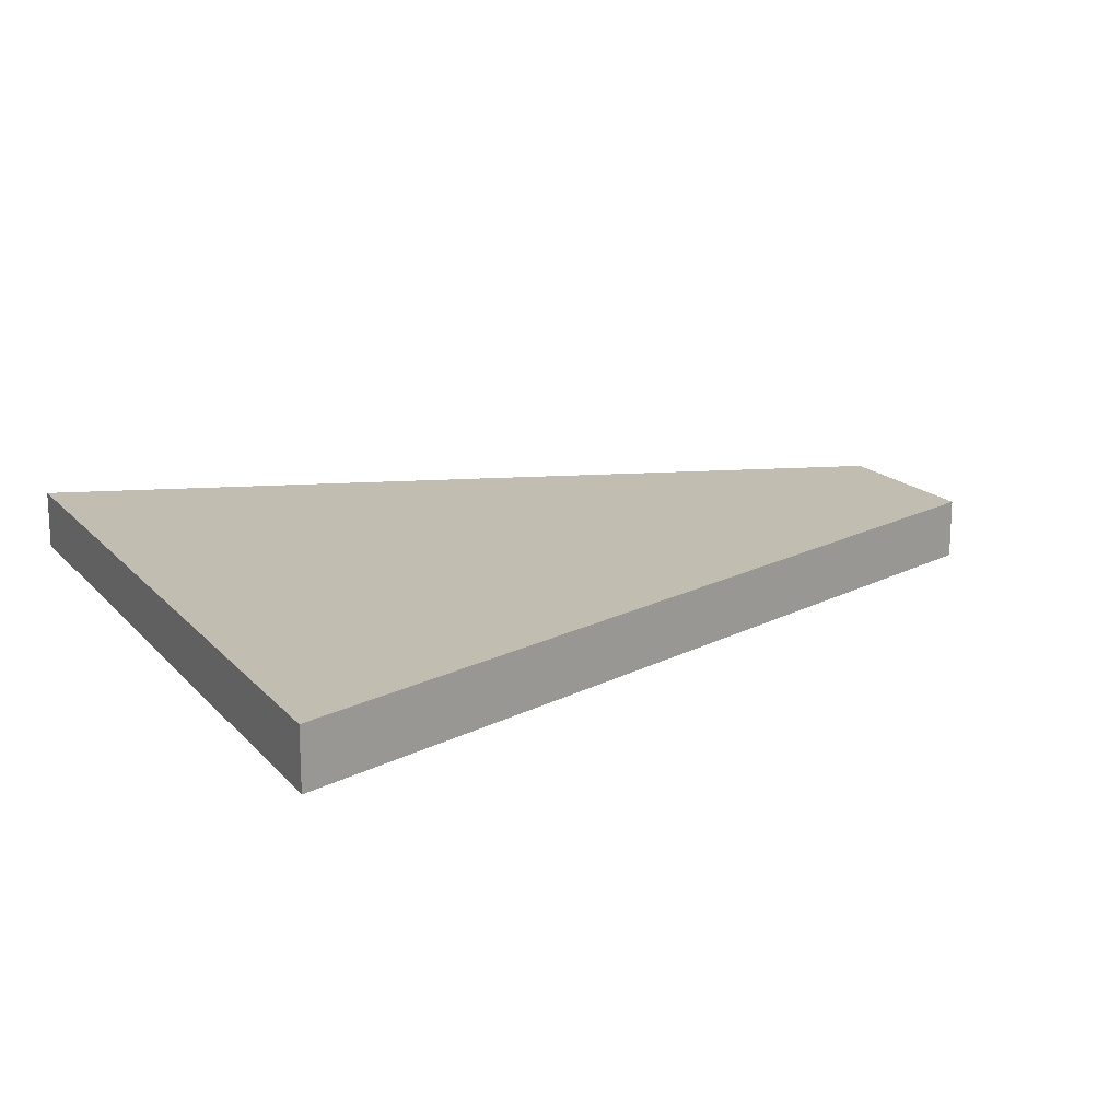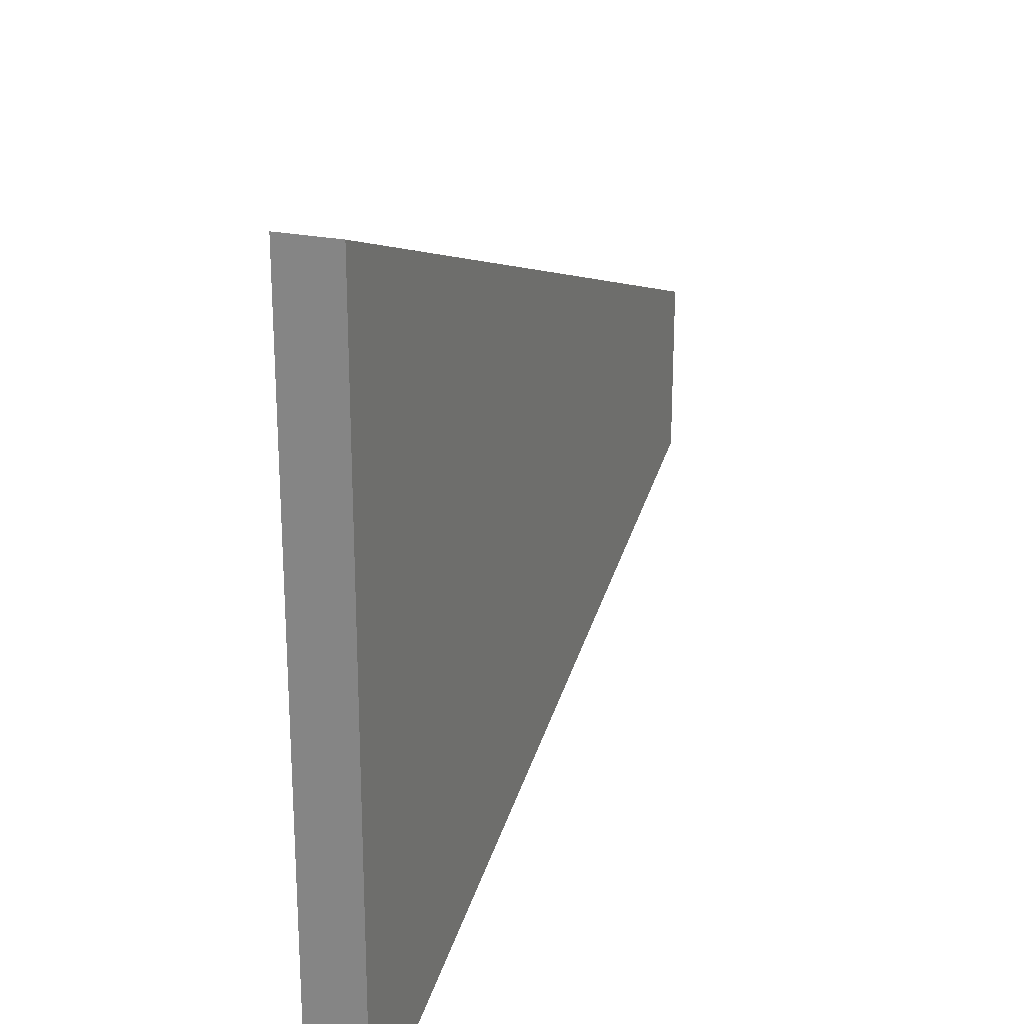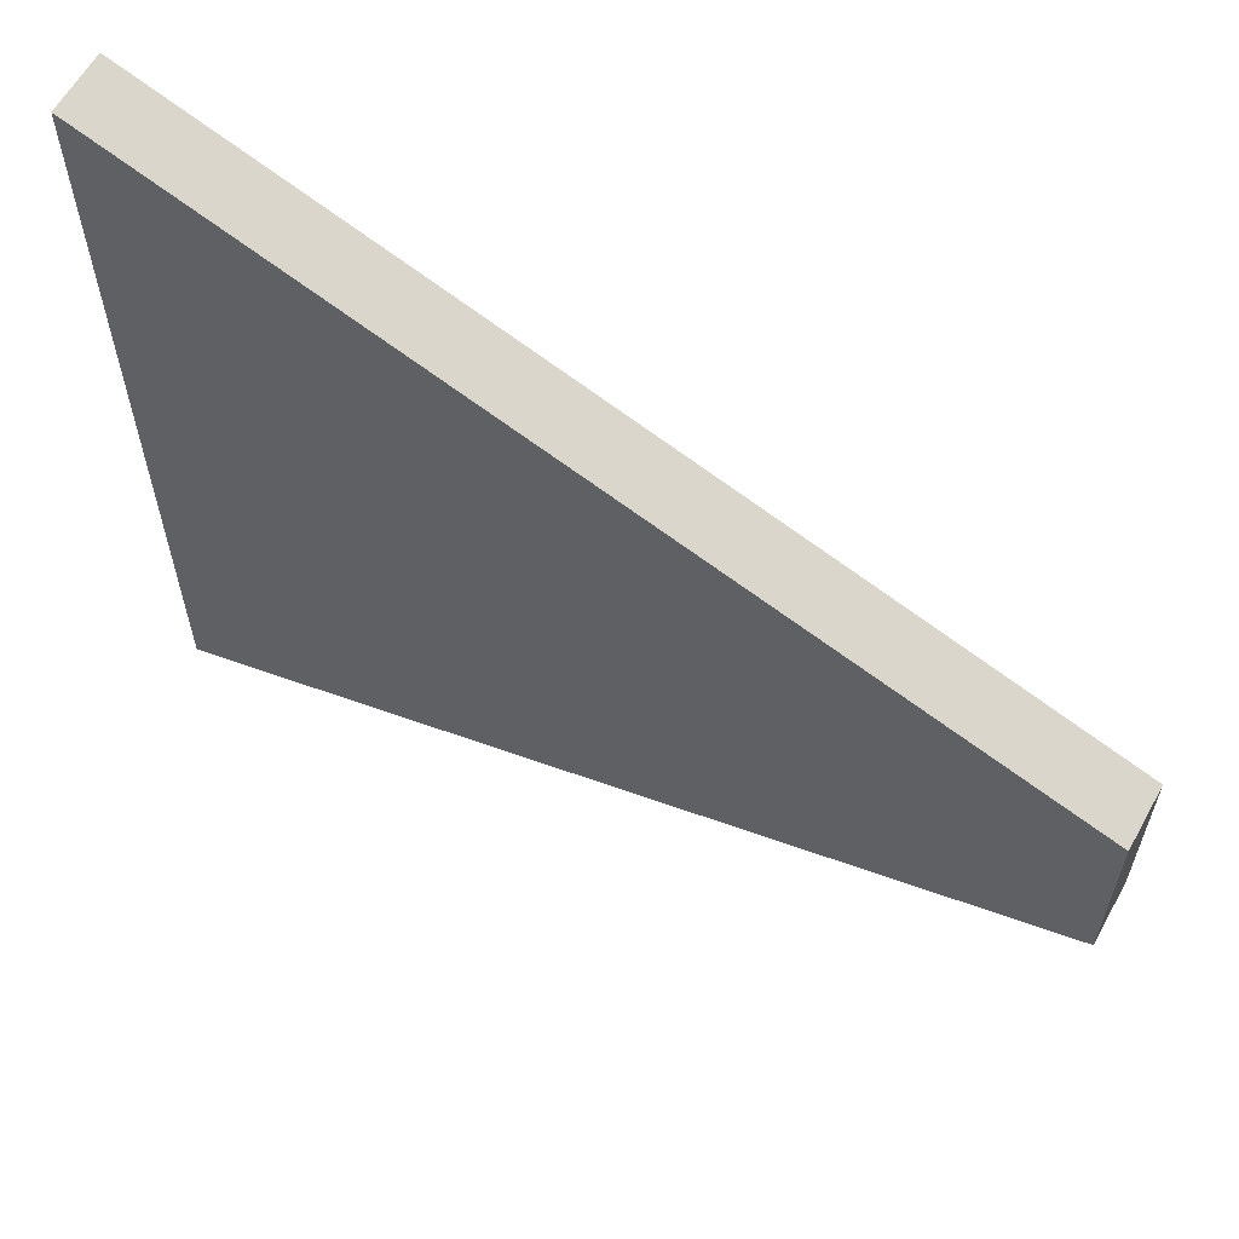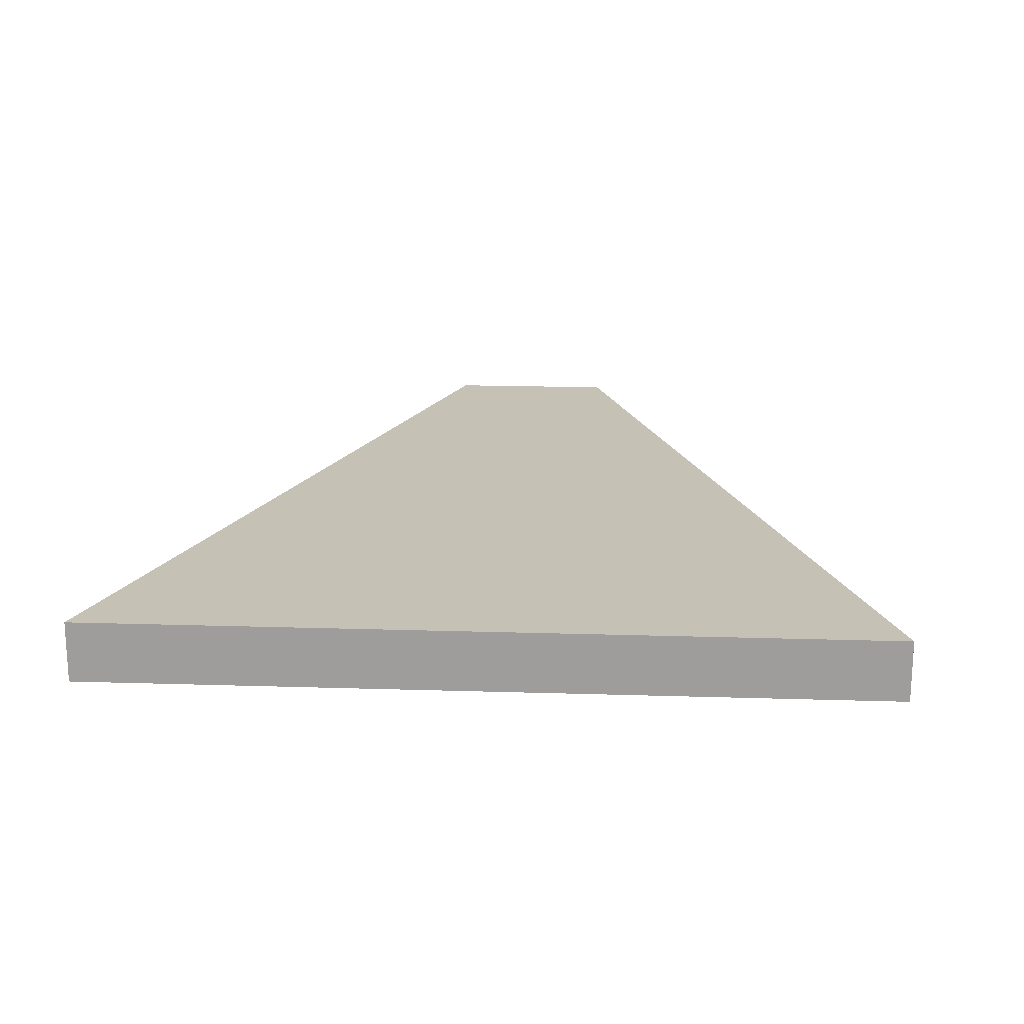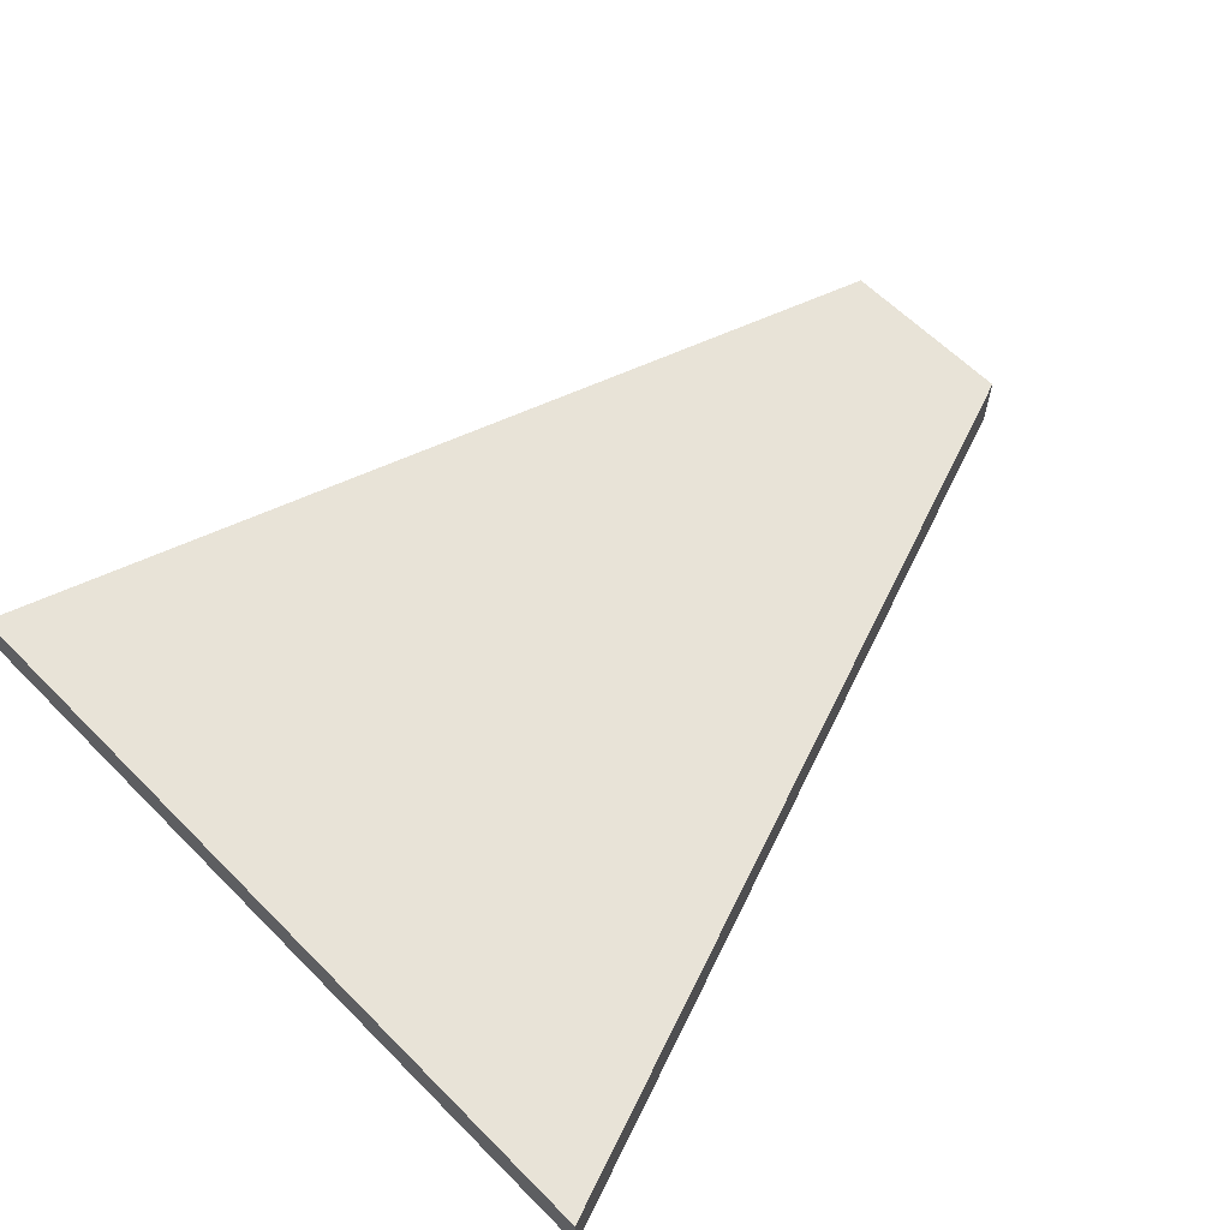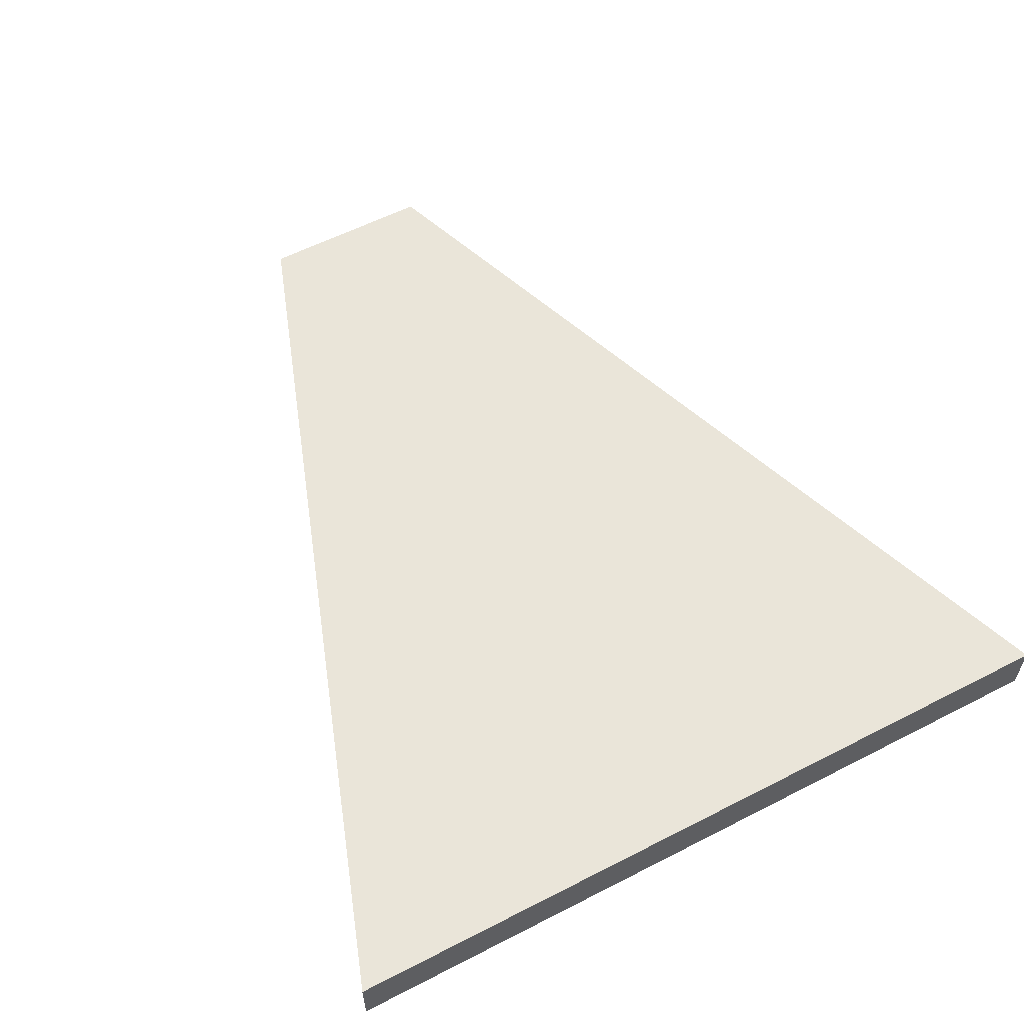
<metadata>
{"format":"obj","ext":"obj","renderer":"f3d","projection":"perspective","resolution":1024,"background":"white","views":[{"elev":16.9,"azim":153.0,"up":"+Z"},{"elev":23.4,"azim":110.0,"up":"+Y"},{"elev":61.3,"azim":-150.9,"up":"+Y"},{"elev":18.8,"azim":93.4,"up":"+Z"},{"elev":61.7,"azim":135.5,"up":"+Z"},{"elev":58.4,"azim":62.1,"up":"+Z"}]}
</metadata>
<code>
o object
v -2.992 0.7497 0.11
v -2.992 -0.7497 0.11
v 4.4 -3.363 0.11
v 4.4 3.363 0.11
v -2.992 0.7497 -0.4041
v -2.992 -0.7497 -0.4041
v 4.4 -3.363 -0.4041
v 4.4 3.363 -0.4041
f 1 2 3 4
f 1 5 6 2
f 2 6 7 3
f 7 8 4 3
f 4 8 5 1
f 5 8 7 6

</code>
